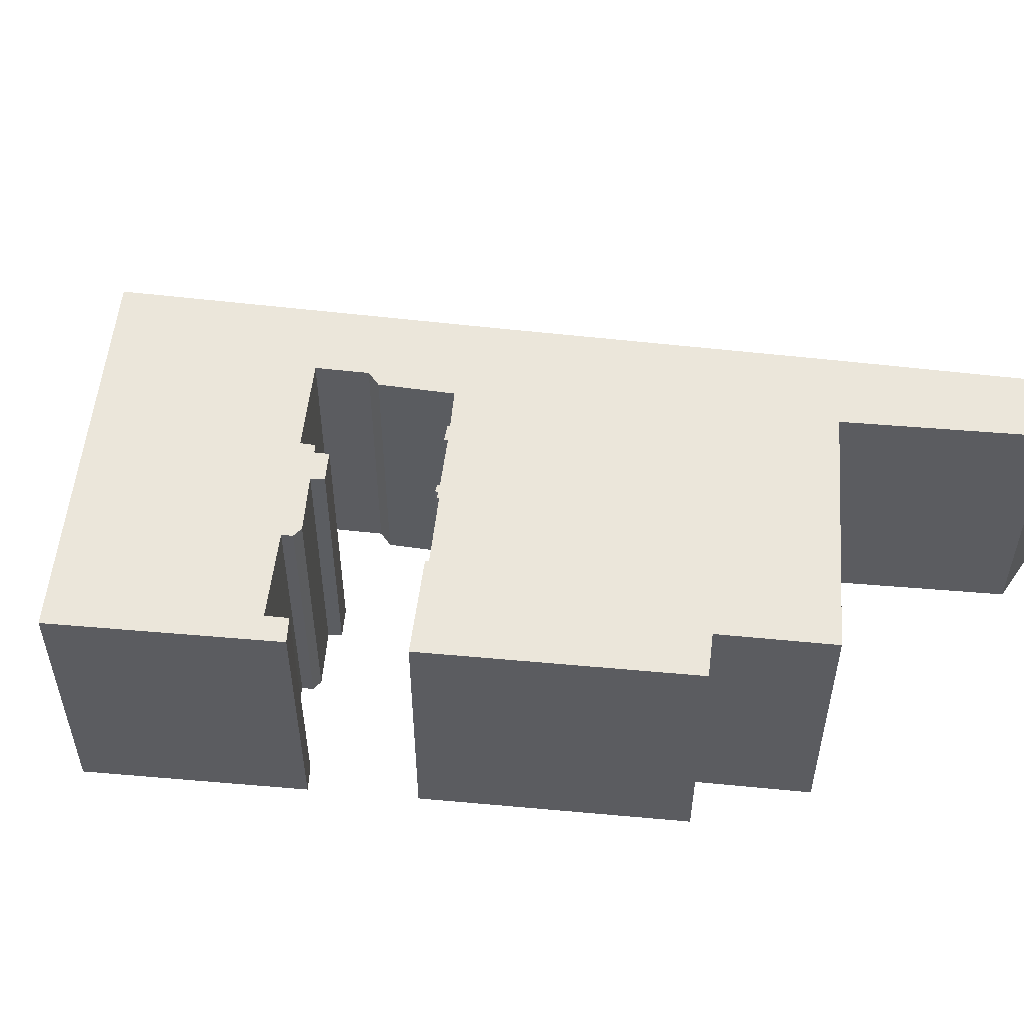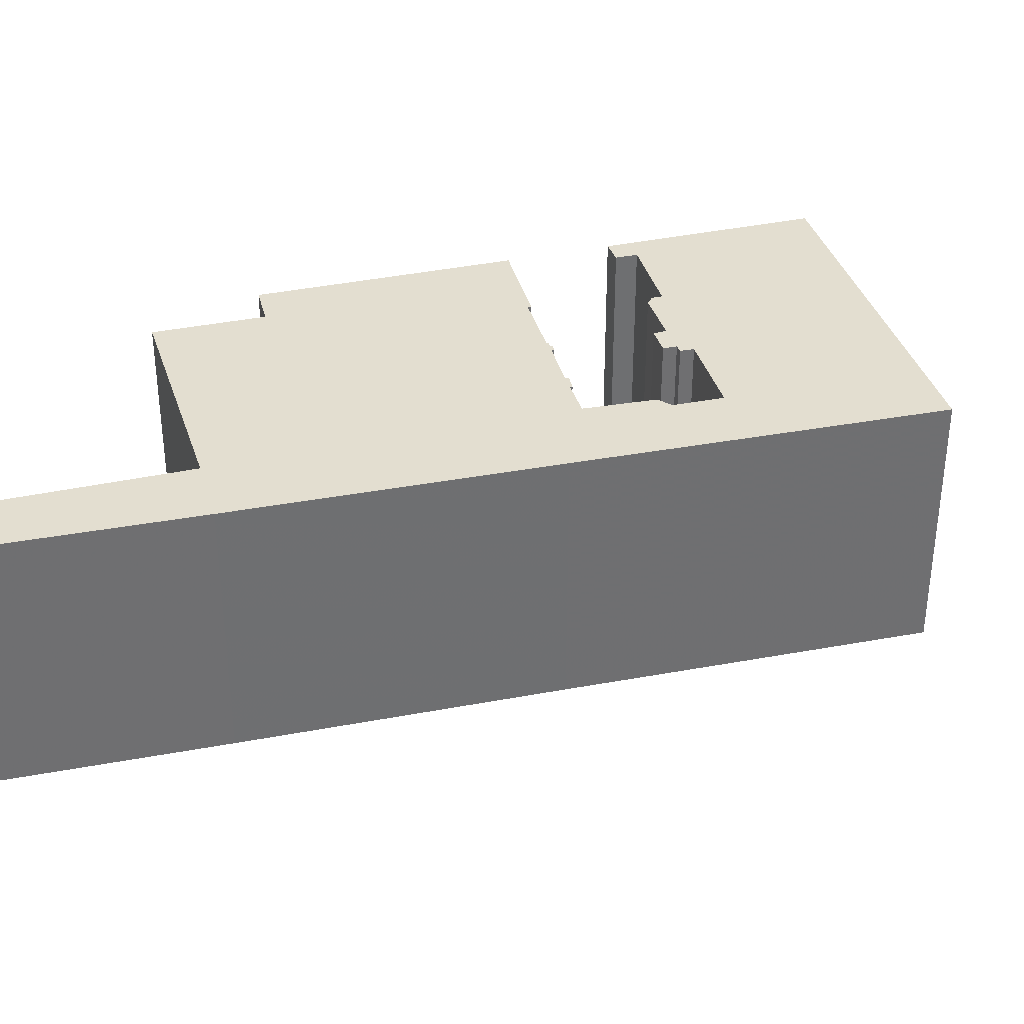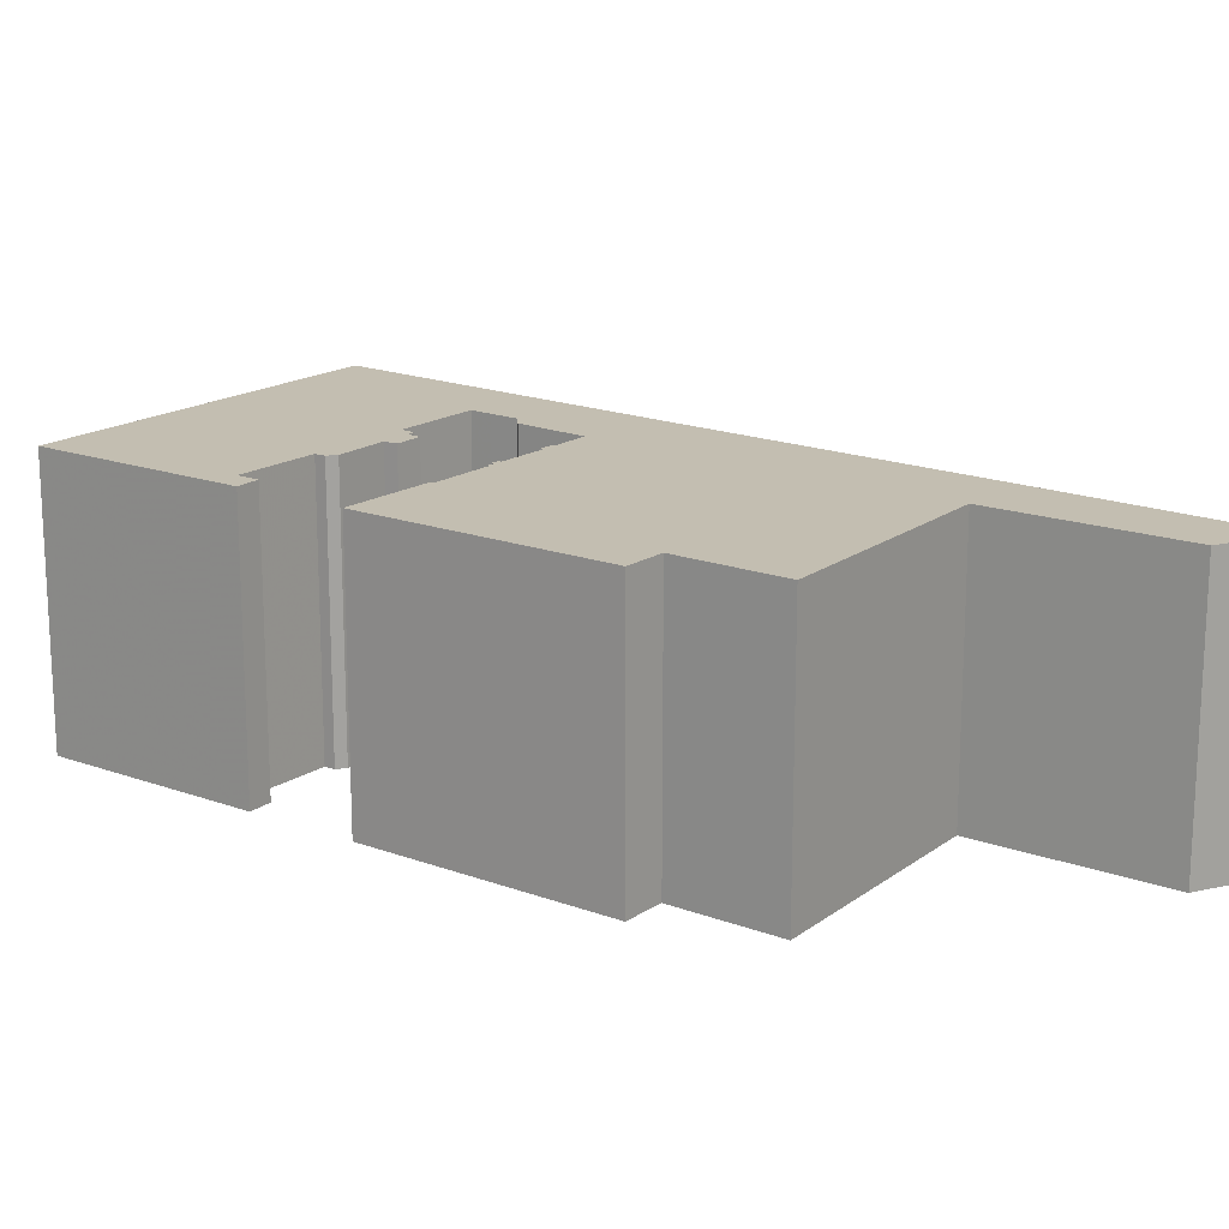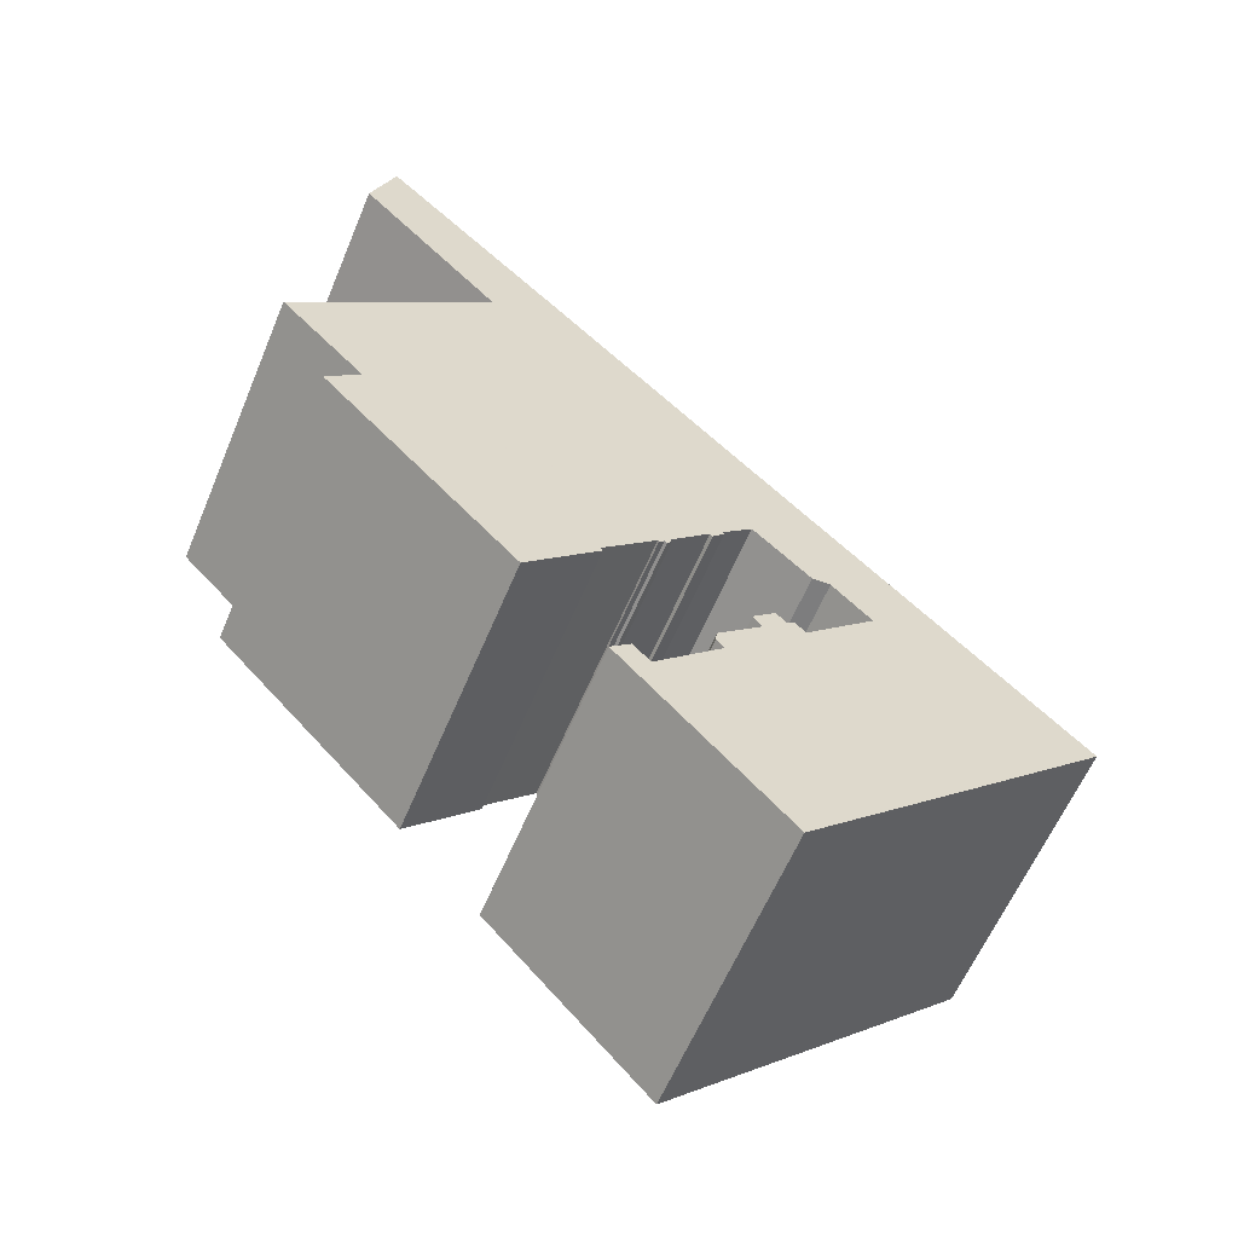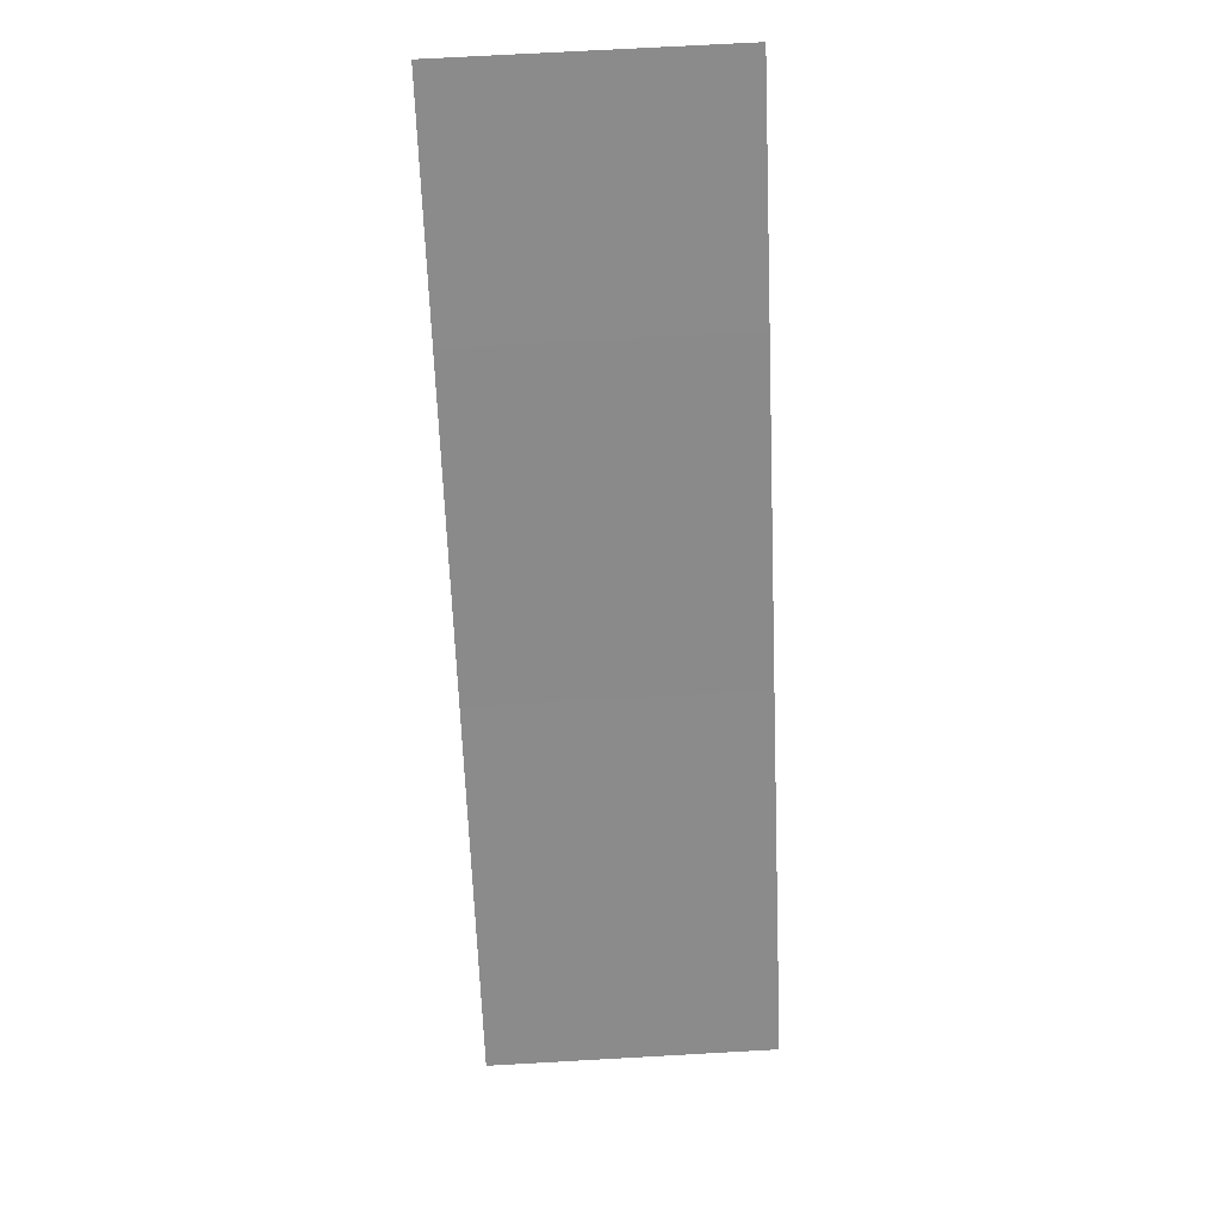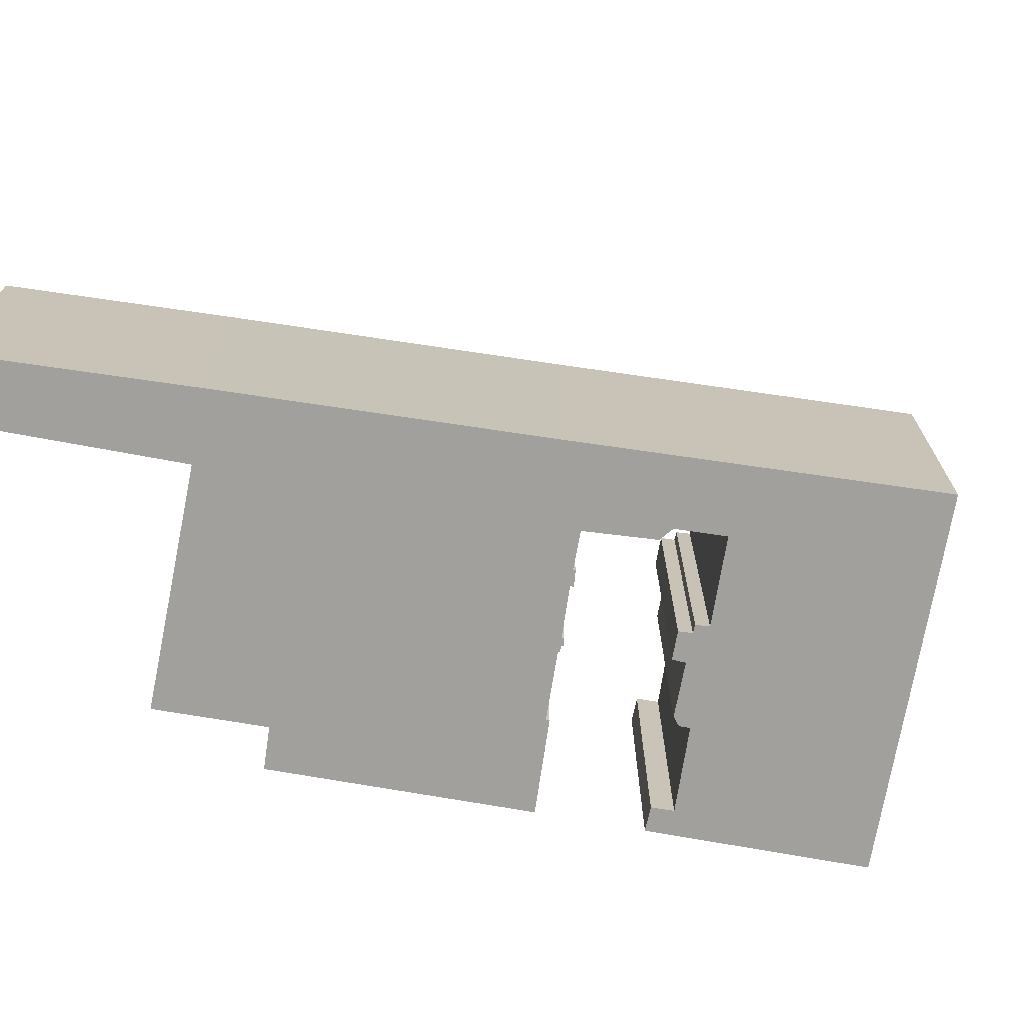
<metadata>
{"format":"obj","ext":"obj","renderer":"f3d","projection":"perspective","resolution":1024,"background":"white","views":[{"elev":54.7,"azim":-127.8,"up":"+Y"},{"elev":35.7,"azim":31.1,"up":"+Y"},{"elev":17.2,"azim":-96.8,"up":"+Y"},{"elev":-60.2,"azim":-22.6,"up":"+Z"},{"elev":71.5,"azim":86.8,"up":"+Z"},{"elev":-71.6,"azim":36.7,"up":"+Y"}]}
</metadata>
<code>
g default
v 12.83 0 -18.26
v 20.46 0 -10.97
v 5.697 0 3.769
v -7.131 0 16.69
v -16.34 0 25.88
v -17.63 0 21.94
v -10.14 0 13.87
v -20.47 0 4.637
v -16.08 0 0.04445
v -17.82 0 -1.69
v -7.724 0 -12.4
v -3.898 0 -8.562
v -4.03 0 -8.406
v -1.207 0 -5.66
v -1.148 0 -5.759
v -0.8775 0 -5.492
v -0.7386 0 -5.57
v -0.4901 0 -5.26
v -0.5778 0 -5.137
v 1.492 0 -3.069
v 1.617 0 -3.236
v 2.245 0 -2.535
v 2.149 0 -2.434
v 3.731 0 -0.9565
v 6.693 0 -3.781
v 7.65 0 -3.725
v 8.798 0 -4.892
v 9.669 0 -5.771
v 6.034 0 -9.284
v 5.464 0 -8.74
v 5.098 0 -9.051
v 4.534 0 -8.495
v 3.35 0 -9.607
v 3.833 0 -10.2
v 1.521 0 -12.32
v 1.434 0 -12.93
v 1.85 0 -13.39
v -1.646 0 -16.82
v -2.531 0 -15.9
v -3.599 0 -16.83
v 4.835 0 -25.88
v 12.83 15.01 -18.26
v 20.46 15.01 -10.97
v 5.697 15.01 3.769
v -7.131 15.01 16.69
v -16.34 15.01 25.88
v -17.63 15.01 21.94
v -10.14 15.01 13.87
v -20.47 15.01 4.637
v -16.08 15.01 0.04445
v -17.82 15.01 -1.69
v -7.724 15.01 -12.4
v -3.898 15.01 -8.562
v -4.03 15.01 -8.406
v -1.207 15.01 -5.66
v -1.148 15.01 -5.759
v -0.8775 15.01 -5.492
v -0.7386 15.01 -5.57
v -0.4901 15.01 -5.26
v -0.5778 15.01 -5.137
v 1.492 15.01 -3.069
v 1.617 15.01 -3.236
v 2.245 15.01 -2.535
v 2.149 15.01 -2.434
v 3.731 15.01 -0.9565
v 6.693 15.01 -3.781
v 7.65 15.01 -3.725
v 8.798 15.01 -4.892
v 9.669 15.01 -5.771
v 6.034 15.01 -9.284
v 5.464 15.01 -8.74
v 5.098 15.01 -9.051
v 4.534 15.01 -8.495
v 3.35 15.01 -9.607
v 3.833 15.01 -10.2
v 1.521 15.01 -12.32
v 1.434 15.01 -12.93
v 1.85 15.01 -13.39
v -1.646 15.01 -16.82
v -2.531 15.01 -15.9
v -3.599 15.01 -16.83
v 4.835 15.01 -25.88
f 5 6 4
f 7 4 6
f 7 8 3
f 4 7 3
f 9 3 8
f 24 3 9
f 26 3 24
f 27 3 26
f 28 3 27
f 34 29 33
f 29 34 2
f 28 29 2
f 3 28 2
f 35 2 34
f 36 2 35
f 37 2 36
f 38 2 37
f 38 40 1
f 2 38 1
f 41 1 40
f 10 24 9
f 24 10 23
f 23 10 22
f 22 10 20
f 20 10 19
f 19 10 18
f 18 10 16
f 16 10 14
f 14 10 13
f 13 10 12
f 11 12 10
f 16 14 15
f 18 16 17
f 22 20 21
f 25 26 24
f 30 31 29
f 33 29 31
f 33 31 32
f 40 38 39
f 45 47 46
f 47 45 48
f 44 49 48
f 44 48 45
f 49 44 50
f 50 44 65
f 65 44 67
f 67 44 68
f 68 44 69
f 74 70 75
f 43 75 70
f 43 70 69
f 43 69 44
f 75 43 76
f 76 43 77
f 77 43 78
f 78 43 79
f 42 81 79
f 42 79 43
f 81 42 82
f 50 65 51
f 64 51 65
f 63 51 64
f 61 51 63
f 60 51 61
f 59 51 60
f 57 51 59
f 55 51 57
f 54 51 55
f 53 51 54
f 51 53 52
f 56 55 57
f 58 57 59
f 62 61 63
f 65 67 66
f 70 72 71
f 72 70 74
f 73 72 74
f 80 79 81
f 6 5 46
f 46 47 6
f 5 4 45
f 45 46 5
f 7 6 47
f 47 48 7
f 8 7 48
f 48 49 8
f 4 3 44
f 44 45 4
f 9 8 49
f 49 50 9
f 27 26 67
f 67 68 27
f 28 27 68
f 68 69 28
f 34 33 74
f 74 75 34
f 29 28 69
f 69 70 29
f 3 2 43
f 43 44 3
f 35 34 75
f 75 76 35
f 36 35 76
f 76 77 36
f 37 36 77
f 77 78 37
f 38 37 78
f 78 79 38
f 2 1 42
f 42 43 2
f 1 41 82
f 82 42 1
f 41 40 81
f 81 82 41
f 10 9 50
f 50 51 10
f 24 23 64
f 64 65 24
f 23 22 63
f 63 64 23
f 20 19 60
f 60 61 20
f 19 18 59
f 59 60 19
f 14 13 54
f 54 55 14
f 13 12 53
f 53 54 13
f 12 11 52
f 52 53 12
f 11 10 51
f 51 52 11
f 15 14 55
f 55 56 15
f 16 15 56
f 56 57 16
f 17 16 57
f 57 58 17
f 18 17 58
f 58 59 18
f 21 20 61
f 61 62 21
f 22 21 62
f 62 63 22
f 26 25 66
f 66 67 26
f 25 24 65
f 65 66 25
f 31 30 71
f 71 72 31
f 30 29 70
f 70 71 30
f 32 31 72
f 72 73 32
f 33 32 73
f 73 74 33
f 39 38 79
f 79 80 39
f 40 39 80
f 80 81 40

</code>
